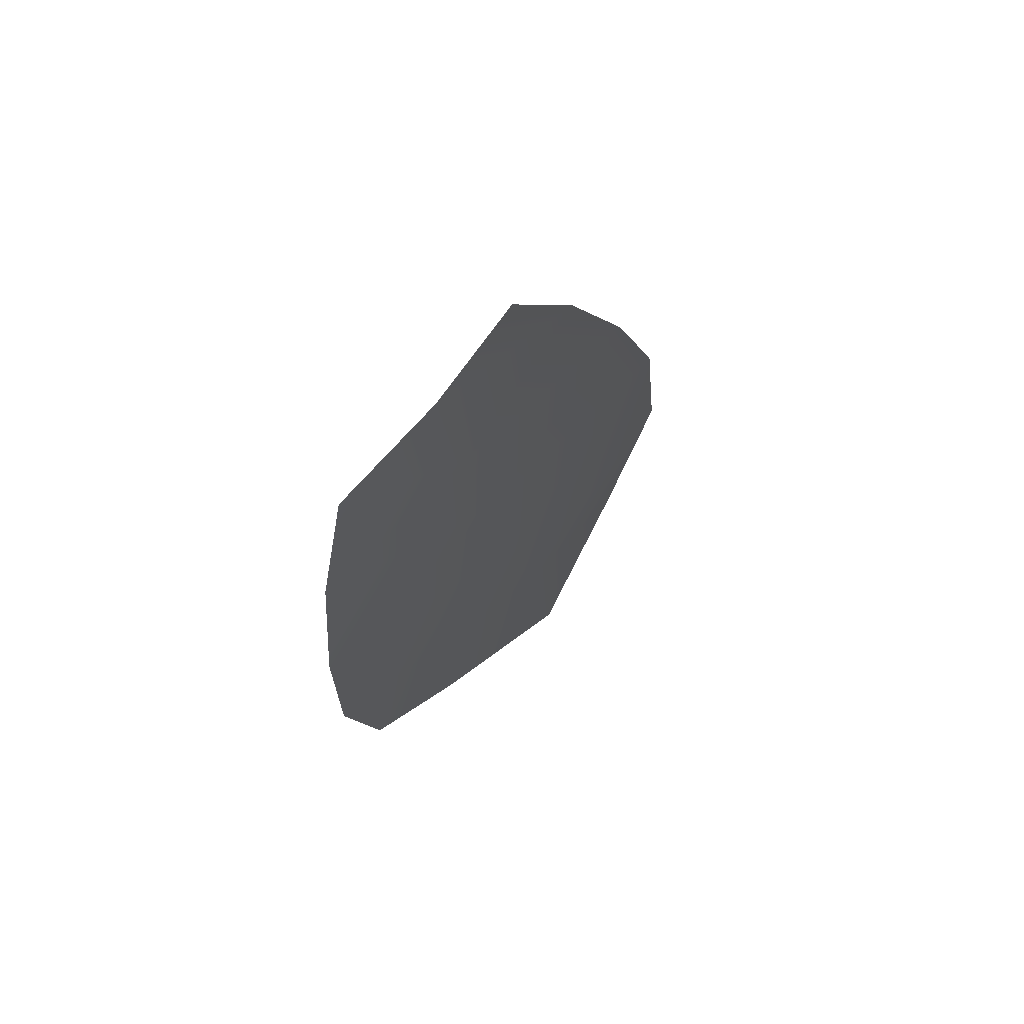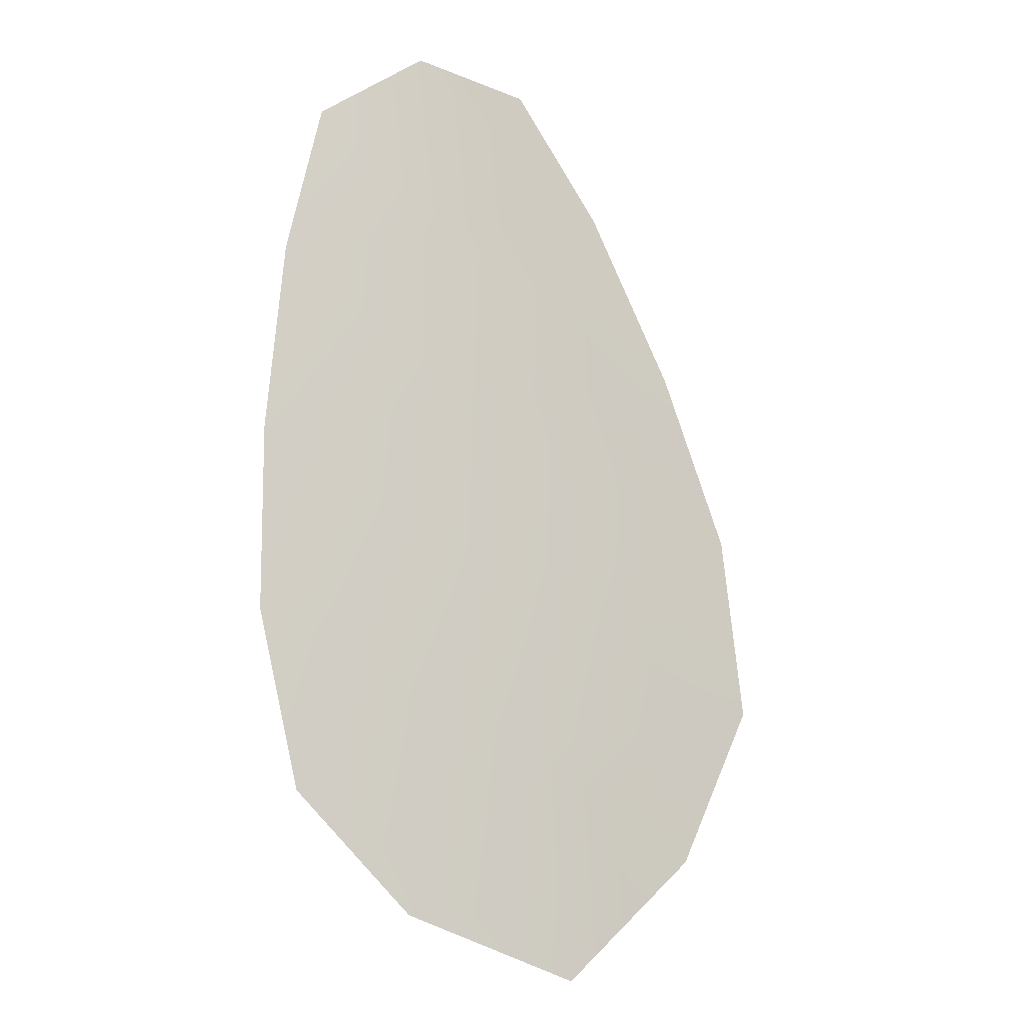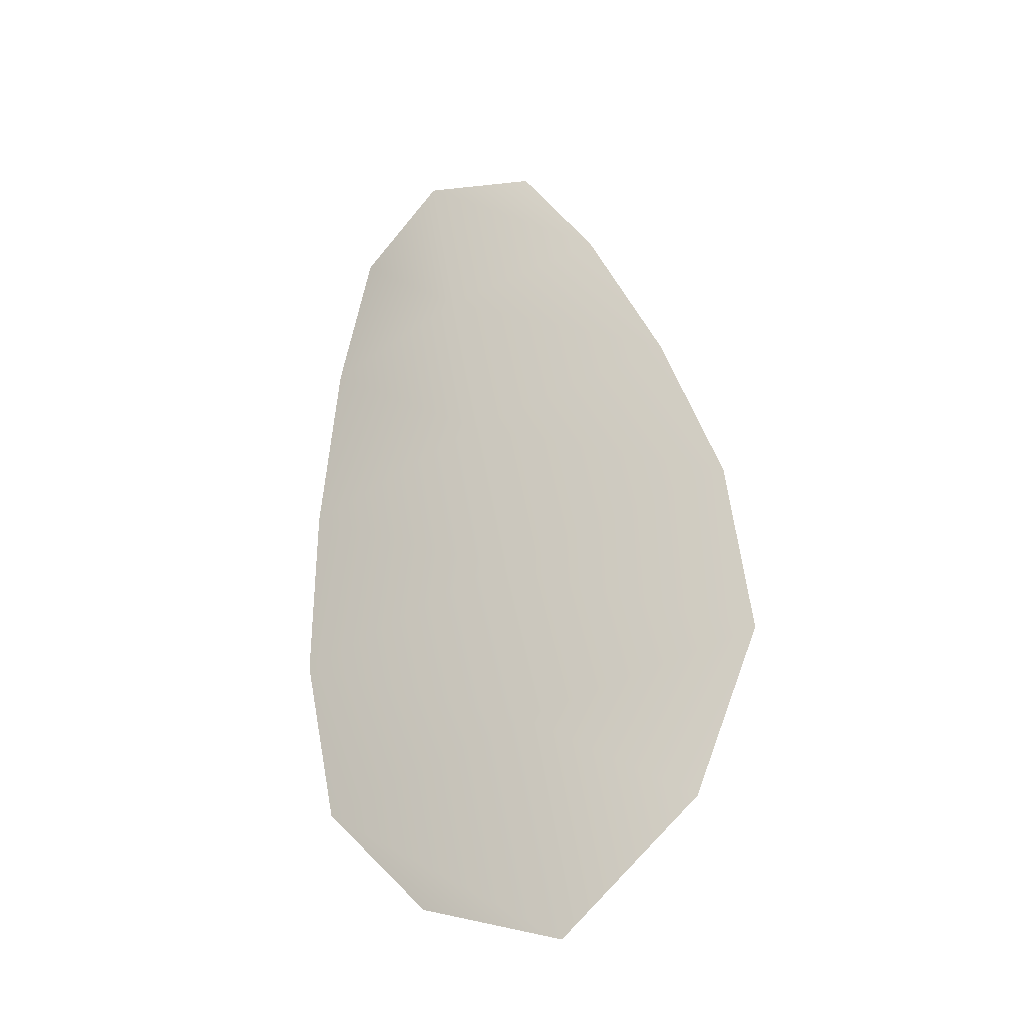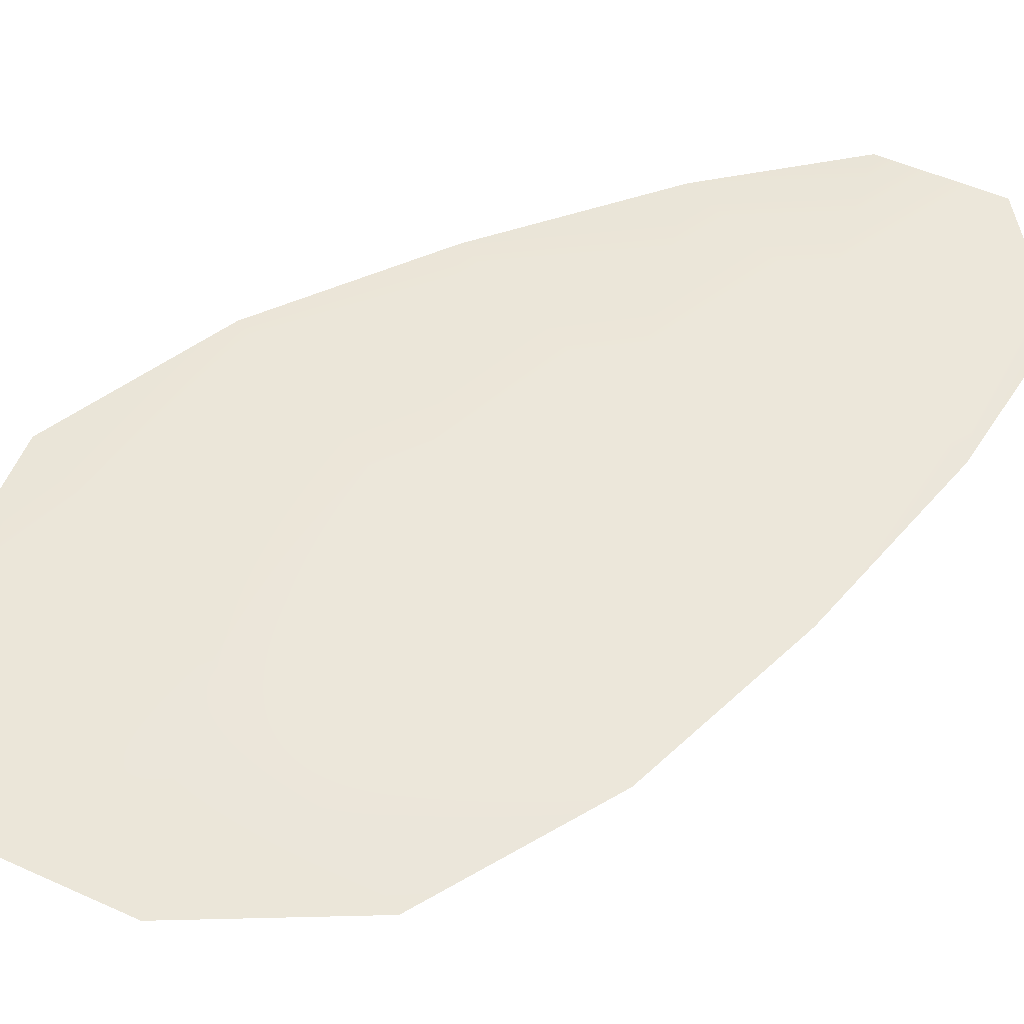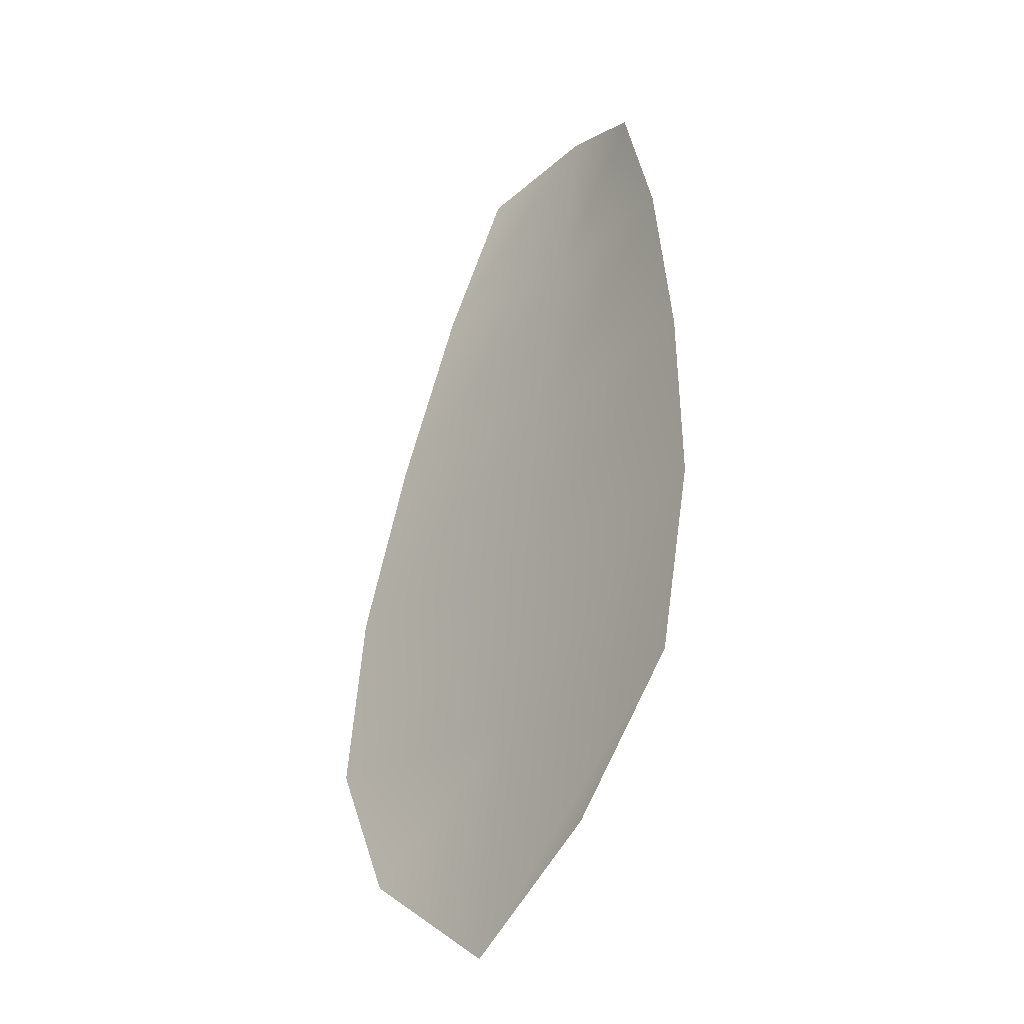
<metadata>
{"format":"obj","ext":"obj","renderer":"f3d","projection":"perspective","resolution":1024,"background":"white","views":[{"elev":69.7,"azim":-49.0,"up":"+Y"},{"elev":-8.8,"azim":-16.7,"up":"+Y"},{"elev":-31.9,"azim":31.4,"up":"+Y"},{"elev":53.3,"azim":64.6,"up":"+Z"},{"elev":-37.7,"azim":-130.1,"up":"+Y"}]}
</metadata>
<code>
o feather_flight_tertiary_014
v 0.09479 0.08649 0.0193
v 0.09131 0.0859 0.01931
v 0.09766 0.07346 0.01933
v 0.09292 0.07265 0.01933
v 0.09294 0.08687 0.01961
v 0.09554 0.07159 0.01964
v 0.09612 0.08443 0.01931
v 0.09741 0.08167 0.01931
v 0.09841 0.07886 0.01932
v 0.09876 0.07594 0.01932
v 0.09107 0.07463 0.01933
v 0.09043 0.0775 0.01932
v 0.09045 0.08049 0.01932
v 0.09075 0.08352 0.01931
v 0.09343 0.08397 0.01962
v 0.09393 0.08108 0.01963
v 0.09442 0.07818 0.01963
v 0.09491 0.07528 0.01964
f 18 10 3 6
f 11 18 6 4
f 5 1 7 15
f 15 7 8 16
f 16 8 9 17
f 17 9 10 18
f 2 5 15 14
f 14 15 16 13
f 13 16 17 12
f 12 17 18 11

</code>
